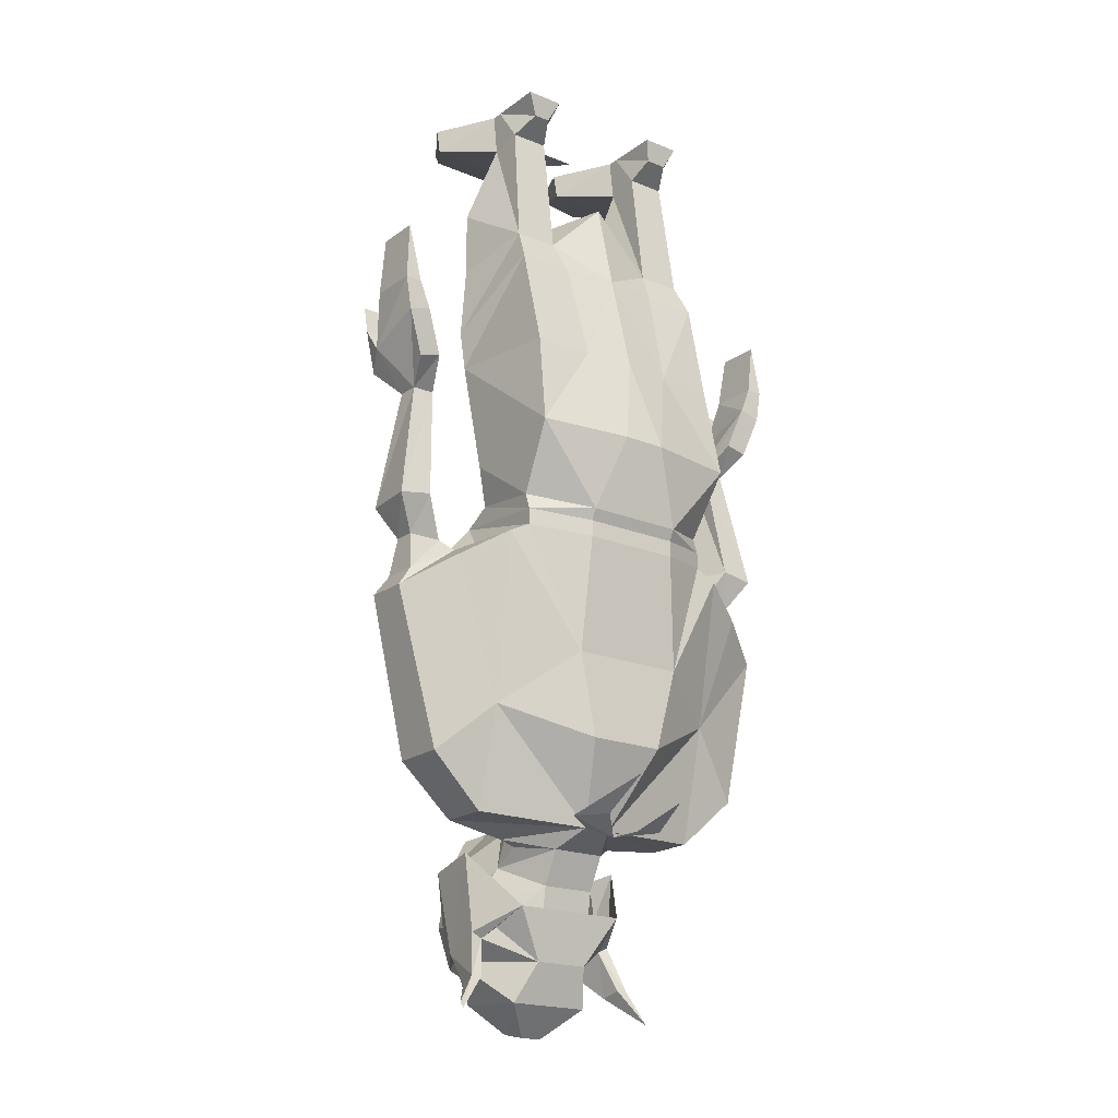
<metadata>
{"format":"obj","ext":"obj","renderer":"f3d","projection":"perspective","resolution":1024,"background":"white","views":[{"elev":-19.7,"azim":-37.2,"up":"+Y"}]}
</metadata>
<code>
v -0.3906 -0.9219 -0.2188
v -0.5078 -1.023 -0.1641
v -0.5391 -0.9141 -0.1562
v -0.3984 -0.8281 -0.1797
v -0.2969 -0.7969 -0.2344
v -0.3203 -0.9609 -0.2188
v -0.3359 -1 -0.2109
v -0.3672 -1.008 -0.1875
v -0.4297 -1.008 -0.1875
v -0.4297 -1.094 -0.1641
v -0.4297 -1.094 -0.09375
v -0.5078 -1.023 -0.08594
v -0.5391 -0.9141 -0.08594
v -0.5703 -0.8047 -0.08594
v -0.5703 -0.8047 -0.1484
v -0.4766 -0.7344 -0.1562
v -0.4297 -0.7031 -0.1797
v -0.3984 -0.6641 -0.1719
v -0.2812 -0.6172 -0.1875
v -0.2109 -0.6172 -0.1875
v -0.2109 -0.7031 -0.2109
v -0.2031 -0.7969 -0.2344
v -0.25 -0.9062 -0.2422
v -0.25 -0.9609 -0.2188
v -0.2812 -0.9922 -0.2109
v -0.3125 -1.023 -0.1953
v -0.3203 -1.117 -0.1641
v -0.3438 -1.109 -0.1641
v -0.2734 -1.102 -0.0625
v -0.4297 -0.9531 -0.05469
v -0.5 -0.7578 -0.04688
v -0.4766 -0.7344 -0.09375
v -0.5469 -0.7734 -0.09375
v -0.5469 -0.7734 -0.1484
v -0.4922 -0.7188 -0.1406
v -0.4219 -0.7266 -0.1094
v -0.4062 -0.7031 -0.01562
v -0.4062 -0.6797 -0.01562
v -0.3984 -0.6406 -0.1328
v -0.375 -0.6328 -0.1562
v -0.3906 -0.5938 -0.1484
v -0.25 -0.5859 -0.1953
v -0.1094 -0.5938 -0.1484
v -0.125 -0.6328 -0.1562
v -0.125 -0.6562 -0.1875
v -0.1094 -0.8203 -0.1875
v -0.1094 -0.9219 -0.2188
v -0.1953 -0.9609 -0.2188
v -0.1953 -0.9922 -0.2109
v -0.25 -0.9844 -0.2109
v -0.2969 -1.023 -0.2031
v -0.2969 -1.055 -0.2031
v -0.3203 -1.141 -0.2031
v -0.2891 -1.125 -0.1094
v -0.2344 -1.102 -0.0625
v -0.3047 -0.9922 0
v -0.3281 -0.875 0
v -0.4375 -0.7188 -0.01562
v -0.3203 -0.7109 0.01562
v -0.3203 -0.6875 0.01562
v -0.3203 -0.6719 0.02344
v -0.4062 -0.6562 -0.02344
v -0.4141 -0.5859 -0.125
v -0.1797 -1.117 -0.1641
v -0.2031 -1.055 -0.2031
v -0.2031 -1.023 -0.2031
v -0.1719 -1.016 -0.1953
v -0.1484 -1.008 -0.2109
v -0.1406 -1.016 -0.1875
v -0.1562 -1.102 -0.1641
v -0.2109 -1.125 -0.1094
v -0.2109 -1.172 -0.1328
v -0.1797 -1.141 -0.2031
v -0.2031 -1.086 -0.2266
v -0.07031 -1.008 -0.1719
v -0.07031 -1.094 -0.1641
v -0.2891 -1.172 -0.1328
v -0.2891 -1.273 -0.1484
v -0.2109 -1.273 -0.1484
v -0.1484 -1.242 -0.1953
v -0.1484 -1.195 -0.2188
v -0.1484 -1.195 -0.2578
v -0.1641 -1.133 -0.2969
v -0.2266 -1.07 -0.2969
v -0.2969 -1.086 -0.2266
v -0.3359 -1.133 -0.2969
v -0.3516 -1.195 -0.2578
v -0.3516 -1.195 -0.2188
v -0.1016 -0.7031 -0.01562
v -0.1797 -0.7109 0.01562
v -0.1641 -0.875 0
v -0.07031 -0.7188 -0.01562
v -0.08594 -0.7266 -0.1094
v -0.1094 -0.6641 -0.1719
v -0.1016 -0.6797 -0.01562
v -0.1797 -0.6875 0.01562
v -0.1953 -0.9922 0
v -0.07031 -0.9297 -0.05469
v -0.007812 -0.7578 -0.04688
v -0.03125 -0.7344 -0.09375
v -0.03125 -0.7344 -0.1484
v -0.07031 -0.7031 -0.1562
v -0.1094 -0.6406 -0.1328
v -0.1016 -0.6562 -0.02344
v -0.1797 -0.6719 0.02344
v -0.07031 -1.094 -0.09375
v 0.007812 -1.023 -0.08594
v 0.03125 -0.9141 -0.08594
v 0.05469 -0.8047 -0.08594
v 0.03906 -0.7734 -0.09375
v -0.01562 -0.7188 -0.1094
v -0.01562 -0.7188 -0.1406
v 0.03906 -0.7734 -0.1484
v 0.05469 -0.8047 -0.1562
v -0.2188 -0.5625 0.04688
v -0.2812 -0.5625 0.04688
v -0.4141 -0.5625 0.03125
v -0.4219 -0.4219 -0.1562
v -0.3984 -0.4453 -0.1797
v -0.3594 -0.4766 -0.1953
v -0.3281 -0.4922 -0.2031
v -0.3516 -0.5859 -0.1719
v -0.25 -0.5859 -0.2266
v -0.1484 -0.5859 -0.1719
v -0.1406 -0.4766 -0.1953
v -0.09375 -0.4453 -0.1797
v -0.07031 -0.4219 -0.1562
v -0.08594 -0.5859 -0.125
v 0.03125 -0.9141 -0.1562
v 0.007812 -1.023 -0.1641
v -0.25 0 -0.2031
v -0.2891 0 -0.1719
v -0.2109 0 -0.1719
v -0.08594 -0.5625 0.02344
v -0.1797 -0.4297 0.007812
v -0.25 -0.4297 0.01562
v -0.3203 -0.4297 0.007812
v -0.4062 -0.4297 0.007812
v -0.4062 -0.2812 -0.03125
v -0.4297 -0.3672 -0.1562
v -0.4062 -0.3984 -0.1797
v -0.3516 -0.3906 -0.1875
v -0.3047 -0.4453 -0.1875
v -0.2891 -0.4688 -0.1953
v -0.09375 -0.2812 -0.03125
v -0.0625 -0.375 -0.1562
v -0.1016 -0.2344 -0.05469
v -0.1641 -0.2344 -0.05469
v -0.1719 -0.2812 -0.03125
v -0.09375 -0.4297 0
v -0.1641 -0.0625 -0.125
v -0.1094 -0.0625 -0.125
v -0.07812 -0.1719 -0.1562
v -0.1875 -0.1719 -0.1562
v -0.1641 -0.05469 -0.07812
v -0.1641 0 -0.1172
v -0.1641 0 -0.1328
v -0.2109 -0.03906 -0.2109
v -0.0625 -0.03906 -0.2109
v -0.1094 0 -0.1328
v -0.1094 0 -0.1172
v -0.1094 0 -0.03906
v -0.125 -0.03125 -0.04688
v -0.1094 -0.05469 -0.07812
v -0.07031 -0.2734 -0.1562
v -0.09375 -0.3125 -0.1797
v -0.1016 -0.1953 -0.1797
v -0.1953 -0.1953 -0.1797
v -0.25 -0.1484 -0.1562
v -0.25 -0.1484 -0.05469
v -0.25 -0.2812 -0.02344
v -0.3281 -0.2812 -0.03125
v -0.2109 0 -0.2188
v -0.0625 0 -0.2188
v -0.125 0 -0.2891
v -0.1875 0 -0.2812
v -0.1875 -0.01562 -0.2734
v -0.125 -0.01562 -0.2812
v -0.1641 0 -0.03906
v -0.1562 -0.03125 -0.04688
v -0.3984 0 -0.2812
v -0.4375 0 -0.2188
v -0.2891 0 -0.2188
v -0.3125 0 -0.2812
v -0.3984 -0.01562 -0.2734
v -0.4375 -0.03906 -0.2109
v -0.3906 0 -0.1328
v -0.3359 0 -0.1328
v -0.2891 -0.03906 -0.2109
v -0.3125 -0.01562 -0.2734
v -0.3359 -0.0625 -0.125
v -0.3906 -0.0625 -0.125
v -0.3906 0 -0.1172
v -0.3359 0 -0.1172
v -0.4219 -0.1719 -0.1562
v -0.3125 -0.1719 -0.1562
v -0.3047 -0.1953 -0.1797
v -0.3984 -0.1953 -0.1797
v -0.4219 -0.2656 -0.1562
v -0.3984 -0.2344 -0.05469
v -0.3906 -0.05469 -0.07812
v -0.375 -0.03125 -0.04688
v -0.3906 0 -0.03906
v -0.3359 0 -0.03906
v -0.3516 -0.03125 -0.04688
v -0.3359 -0.05469 -0.07812
v -0.3359 -0.2344 -0.05469
v -0.25 -0.1719 -0.1797
v -0.3047 -0.3828 -0.1797
v -0.3984 -0.3047 -0.1797
v -0.08594 -0.4062 -0.1797
v -0.1484 -0.3906 -0.1875
v -0.1953 -0.3828 -0.1797
v -0.1953 -0.4453 -0.1875
v -0.2109 -0.4688 -0.1953
v -0.1719 -0.4922 -0.2031
v -0.2344 -1.109 -0.03906
v -0.25 -1.117 -0.03125
v -0.3125 -1.094 -0.03906
v -0.2812 -1.094 0
v -0.2891 -1.055 0.07812
v -0.1953 -1.109 0
v -0.2266 -1.109 -0.007812
v -0.2031 -1.078 0.05469
v -0.2734 -1.211 -0.3516
v -0.3125 -1.234 -0.3438
v -0.3203 -1.211 -0.3359
v -0.3125 -1.195 -0.3438
v -0.2812 -1.195 -0.3516
v -0.2734 -1.18 -0.3438
v -0.2578 -1.211 -0.3438
v -0.2812 -1.234 -0.3438
v -0.2734 -1.258 -0.3281
v -0.3125 -1.258 -0.3281
v -0.3359 -1.211 -0.3125
v -0.3125 -1.18 -0.3438
v -0.3125 -1.172 -0.3438
v -0.2734 -1.172 -0.3438
v -0.25 -1.211 -0.3438
v -0.1797 -1.211 -0.3359
v -0.1953 -1.234 -0.3438
v -0.2266 -1.211 -0.3516
v -0.1875 -1.195 -0.3438
v -0.1875 -1.18 -0.3438
v -0.1641 -1.211 -0.3125
v -0.1875 -1.258 -0.3281
v -0.2188 -1.234 -0.3438
v -0.2266 -1.258 -0.3281
v -0.2422 -1.211 -0.3438
v -0.2266 -1.18 -0.3438
v -0.2188 -1.195 -0.3516
v -0.2266 -1.172 -0.3438
v -0.1875 -1.172 -0.3438
v -0.1562 -1.211 -0.3125
v -0.1875 -1.266 -0.3281
v -0.2734 -1.266 -0.3281
v -0.3125 -1.266 -0.3281
v -0.3438 -1.211 -0.3125
v -0.3125 -1.133 -0.3203
v -0.2891 -1.125 -0.3281
v -0.2734 -1.148 -0.3438
v -0.2656 -1.141 -0.3594
v -0.2578 -1.156 -0.3672
v -0.25 -1.172 -0.3672
v -0.2422 -1.156 -0.3672
v -0.2266 -1.266 -0.3281
v -0.2031 -1.281 -0.3125
v -0.25 -1.297 -0.3125
v -0.2969 -1.281 -0.3125
v -0.3516 -1.266 -0.2578
v -0.3516 -1.219 -0.2734
v -0.2109 -1.125 -0.3281
v -0.2734 -1.109 -0.3359
v -0.2266 -1.109 -0.3359
v -0.1875 -1.133 -0.3203
v -0.2266 -1.148 -0.3438
v -0.25 -1.062 -0.3438
v -0.2109 -1.078 -0.3281
v -0.2344 -1.086 -0.3594
v -0.2656 -1.086 -0.3594
v -0.2891 -1.078 -0.3281
v -0.2734 -1.07 -0.2969
v -0.3594 -1.258 -0.2578
v -0.375 -1.305 -0.2031
v -0.3828 -1.297 -0.1719
v -0.3672 -1.234 -0.1953
v -0.375 -1.125 -0.2031
v -0.3672 -1.141 -0.2812
v -0.3438 -1.234 -0.2969
v -0.3125 -1.32 -0.2812
v -0.3125 -1.328 -0.1719
v -0.3516 -1.242 -0.1953
v -0.3672 -1.305 -0.2031
v -0.4062 -1.336 -0.1641
v -0.4062 -1.344 -0.1562
v -0.3672 -1.297 -0.1719
v -0.3281 -1.203 -0.1328
v -0.2344 -1.141 -0.3594
v -0.25 -1.148 -0.375
v -0.1484 -1.219 -0.2734
v -0.1484 -1.266 -0.2578
v -0.1953 -1.328 -0.1719
v -0.1953 -1.32 -0.2812
v -0.1641 -1.242 -0.2969
v -0.1406 -1.141 -0.2812
v -0.1406 -1.258 -0.2578
v -0.125 -1.305 -0.2031
v -0.1328 -1.305 -0.2031
v -0.1641 -1.203 -0.1328
v -0.2656 -1.367 -0.2188
v -0.2344 -1.367 -0.2188
v -0.2344 -1.359 -0.2578
v -0.09375 -1.336 -0.1641
v -0.09375 -1.344 -0.1562
v -0.1328 -1.297 -0.1719
v -0.1172 -1.297 -0.1719
v -0.1328 -1.234 -0.1953
v -0.1172 -1.125 -0.2031
v -0.2656 -1.359 -0.2578
v -0.4844 -0.6719 -0.1641
v -0.5625 -0.6719 -0.1641
v -0.5391 -0.5 -0.1406
v -0.5078 -0.5 -0.1406
v -0.5234 -0.6641 -0.08594
v -0.4922 -0.7188 -0.1094
v -0.5391 -0.7188 -0.1406
v -0.5703 -0.6719 -0.08594
v -0.5391 -0.5 -0.1094
v -0.5781 -0.4375 -0.1484
v -0.5625 -0.4609 -0.1797
v -0.5312 -0.4531 -0.1797
v -0.5469 -0.4297 -0.1484
v -0.5469 -0.3984 -0.0625
v -0.5078 -0.5 -0.1094
v -0.5391 -0.7188 -0.1094
v -0.5234 -0.4609 -0.07031
v -0.5547 -0.4688 -0.07031
v -0.5781 -0.4062 -0.0625
v -0.5859 -0.3594 -0.0625
v -0.5859 -0.3594 -0.1328
v -0.5547 -0.4062 -0.1641
v -0.5859 -0.4062 -0.1641
v -0.5781 -0.3672 -0.1797
v -0.5547 -0.3672 -0.1797
v -0.5547 -0.3672 -0.1719
v -0.5859 -0.3672 -0.1719
v -0.02344 -0.6719 -0.1641
v 0.03125 -0.5 -0.1406
v 0.05469 -0.6719 -0.1641
v 0.01562 -0.6641 -0.08594
v 0 -0.5 -0.1406
v 0.02344 -0.4531 -0.1797
v 0.05469 -0.4609 -0.1797
v 0.07031 -0.4375 -0.1484
v 0.03125 -0.5 -0.1094
v 0.0625 -0.6719 -0.08594
v 0.03125 -0.7188 -0.1406
v 0.03125 -0.7188 -0.1094
v 0 -0.5 -0.1094
v 0.03906 -0.3984 -0.0625
v 0.03906 -0.4297 -0.1484
v 0.04688 -0.3672 -0.1797
v 0.07031 -0.3672 -0.1797
v 0.07812 -0.4062 -0.1641
v 0.04688 -0.4062 -0.1641
v 0.07812 -0.3594 -0.1328
v 0.07812 -0.3594 -0.0625
v 0.07031 -0.4062 -0.0625
v 0.04688 -0.4688 -0.07031
v 0.01562 -0.4609 -0.07031
v -0.5625 -0.3594 -0.0625
v -0.5781 -0.2734 -0.07031
v -0.5781 -0.2734 -0.1328
v -0.5625 -0.3594 -0.1328
v 0.05469 -0.3594 -0.0625
v 0.05469 -0.3594 -0.1328
v 0.07031 -0.2812 -0.1328
v 0.07031 -0.2812 -0.07031
v 0.04688 -0.3672 -0.1719
v 0.07812 -0.3672 -0.1719
v -0.3828 -0.9375 -0.1328
v -0.4062 -0.9141 -0.1328
v -0.3828 -0.9141 -0.1328
v -0.1016 -0.9375 -0.1328
v -0.125 -0.9141 -0.1328
v -0.1016 -0.9141 -0.1328
f 1 2 3
f 1 3 4
f 1 4 5
f 1 8 9
f 1 9 2
f 2 9 10
f 3 15 4
f 4 15 16
f 4 16 17
f 4 17 18
f 4 18 19
f 4 19 5
f 5 19 20
f 5 20 21
f 8 28 9
f 9 28 10
f 13 30 14
f 14 30 31
f 20 45 46
f 20 46 21
f 21 46 22
f 22 46 47
f 24 49 50
f 24 50 25
f 25 50 51
f 25 51 26
f 26 51 27
f 29 55 56
f 29 56 30
f 30 56 57
f 30 57 58
f 30 58 31
f 37 58 57
f 37 57 59
f 39 62 63
f 64 66 67
f 66 50 49
f 66 49 67
f 69 47 75
f 69 75 70
f 89 90 91
f 89 91 92
f 90 59 91
f 91 59 57
f 91 57 97
f 91 97 98
f 91 98 92
f 92 98 99
f 94 102 46
f 94 46 45
f 57 56 97
f 97 56 55
f 97 55 98
f 98 109 99
f 101 114 46
f 101 46 102
f 61 105 115
f 61 115 116
f 61 116 117
f 61 117 62
f 62 117 63
f 63 117 118
f 47 46 114
f 105 104 134
f 105 134 115
f 115 134 135
f 115 135 136
f 115 136 116
f 116 136 137
f 116 137 117
f 117 137 138
f 117 138 118
f 118 138 139
f 118 139 140
f 128 134 104
f 128 104 103
f 145 127 146
f 145 146 147
f 145 147 148
f 145 148 149
f 145 149 135
f 145 135 150
f 145 150 127
f 127 150 134
f 127 134 128
f 154 169 170
f 154 170 148
f 148 170 171
f 148 171 149
f 149 171 135
f 135 171 136
f 136 171 137
f 137 171 172
f 137 172 139
f 137 139 138
f 196 207 170
f 196 170 169
f 199 140 200
f 200 140 139
f 200 139 207
f 171 207 172
f 172 207 139
f 171 170 207
f 135 134 150
f 146 165 147
f 1 5 6
f 1 6 7
f 1 7 8
f 5 21 22
f 5 22 23
f 5 23 6
f 7 27 8
f 8 27 28
f 22 47 48
f 22 48 23
f 27 54 28
f 28 54 29
f 29 54 55
f 64 68 69
f 64 69 70
f 64 70 71
f 68 48 47
f 68 47 69
f 70 55 71
f 71 55 54
f 29 55 217
f 29 217 218
f 218 217 222
f 218 222 223
f 223 222 224
f 2 10 11
f 2 11 12
f 2 12 13
f 2 13 3
f 3 13 14
f 3 14 15
f 10 28 29
f 10 29 11
f 11 29 30
f 11 30 12
f 12 30 13
f 70 75 76
f 70 76 55
f 98 55 106
f 98 106 107
f 98 107 108
f 98 108 109
f 47 114 129
f 47 129 130
f 47 130 75
f 75 130 76
f 76 130 106
f 76 106 55
f 129 109 108
f 129 108 130
f 130 108 107
f 130 107 106
f 114 109 129
f 6 23 24
f 6 24 25
f 6 25 7
f 7 25 26
f 7 26 27
f 23 48 49
f 23 49 24
f 64 67 68
f 67 49 48
f 67 48 68
f 29 218 219
f 219 218 220
f 219 220 221
f 14 31 32
f 14 32 33
f 14 33 15
f 15 33 34
f 15 34 16
f 16 32 36
f 16 36 17
f 17 36 18
f 18 36 37
f 31 58 32
f 32 58 36
f 36 58 37
f 89 92 93
f 89 93 94
f 92 99 100
f 92 100 93
f 93 100 101
f 93 101 102
f 93 102 94
f 99 109 100
f 100 109 110
f 101 113 114
f 113 110 114
f 114 110 109
f 131 132 133
f 16 34 35
f 16 35 32
f 65 73 74
f 65 74 52
f 65 52 51
f 65 51 50
f 65 50 66
f 73 82 83
f 73 83 74
f 74 83 84
f 74 84 85
f 74 85 52
f 52 85 53
f 53 85 86
f 53 86 87
f 100 110 111
f 100 111 112
f 100 112 101
f 101 112 113
f 151 152 153
f 151 153 154
f 151 154 148
f 152 147 153
f 153 147 165
f 195 192 191
f 195 191 196
f 195 199 200
f 195 200 192
f 191 207 196
f 231 239 233
f 245 254 246
f 246 254 255
f 246 255 248
f 233 239 256
f 233 256 234
f 234 256 257
f 234 257 258
f 234 258 235
f 238 260 261
f 239 249 266
f 256 269 257
f 248 255 266
f 248 266 249
f 272 252 276
f 277 278 279
f 277 279 280
f 277 280 281
f 277 281 282
f 277 282 84
f 277 84 278
f 282 86 85
f 282 85 84
f 283 284 285
f 283 285 286
f 284 294 285
f 276 298 262
f 276 262 261
f 255 267 266
f 317 316 306
f 306 316 307
f 307 316 313
f 322 328 329
f 322 329 330
f 322 330 331
f 322 331 323
f 323 331 332
f 323 332 333
f 323 333 334
f 325 335 33
f 325 33 32
f 325 32 35
f 328 334 336
f 328 336 337
f 328 337 338
f 328 338 329
f 335 326 34
f 335 34 33
f 34 326 35
f 348 351 352
f 348 352 353
f 348 353 354
f 348 354 355
f 112 357 113
f 113 357 358
f 113 358 110
f 110 358 111
f 351 359 360
f 351 360 361
f 351 361 352
f 354 368 355
f 355 368 369
f 355 369 370
f 355 370 359
f 336 334 333
f 336 333 337
f 337 333 338
f 370 360 359
f 381 382 383
f 384 385 386
f 18 37 38
f 18 38 39
f 18 40 19
f 19 40 41
f 19 41 42
f 19 42 20
f 20 42 43
f 20 43 44
f 20 44 45
f 37 59 60
f 37 60 38
f 89 94 95
f 89 95 96
f 89 96 90
f 90 96 60
f 90 60 59
f 94 103 95
f 41 119 120
f 43 125 126
f 119 141 142
f 119 142 120
f 120 142 143
f 121 144 123
f 121 123 122
f 197 208 209
f 197 209 142
f 197 142 198
f 198 142 210
f 166 211 212
f 166 212 167
f 167 212 168
f 168 212 213
f 168 213 208
f 212 126 125
f 212 125 214
f 212 214 213
f 213 214 209
f 213 209 208
f 214 143 209
f 209 143 142
f 212 211 126
f 141 210 142
f 215 216 123
f 215 123 144
f 216 124 123
f 18 39 40
f 38 60 61
f 38 61 62
f 38 62 39
f 39 63 41
f 39 41 40
f 94 45 103
f 95 103 104
f 95 104 105
f 95 105 96
f 96 105 61
f 96 61 60
f 63 118 119
f 63 119 41
f 41 120 121
f 41 121 122
f 41 122 42
f 42 122 123
f 42 123 124
f 42 124 43
f 43 124 125
f 43 126 127
f 43 127 128
f 43 128 44
f 44 128 103
f 44 103 45
f 118 140 141
f 118 141 119
f 120 143 144
f 120 144 121
f 153 165 166
f 153 166 167
f 153 167 154
f 154 167 168
f 154 168 169
f 195 196 197
f 195 197 198
f 195 198 199
f 196 169 208
f 196 208 197
f 198 210 199
f 199 210 140
f 165 146 211
f 165 211 166
f 168 208 169
f 126 211 146
f 126 146 127
f 210 141 140
f 215 144 143
f 215 143 214
f 215 214 216
f 216 214 125
f 216 125 124
f 27 51 52
f 27 52 53
f 27 53 54
f 64 65 66
f 64 71 72
f 64 72 73
f 64 73 65
f 72 80 81
f 72 81 73
f 73 81 82
f 53 87 88
f 53 88 77
f 53 77 54
f 151 148 155
f 151 155 156
f 151 156 157
f 151 157 158
f 152 159 160
f 152 160 161
f 152 161 162
f 152 162 163
f 152 163 164
f 152 164 147
f 164 155 148
f 164 148 147
f 173 174 175
f 173 175 176
f 173 176 177
f 173 177 158
f 173 158 157
f 173 157 174
f 174 157 160
f 174 160 159
f 174 159 178
f 174 178 175
f 157 156 161
f 157 161 160
f 161 156 179
f 161 179 162
f 162 179 180
f 162 180 163
f 156 155 180
f 156 180 179
f 181 182 183
f 181 183 184
f 181 185 182
f 182 185 186
f 182 186 187
f 182 187 188
f 182 188 183
f 183 188 189
f 183 189 190
f 183 190 184
f 186 192 187
f 187 192 193
f 187 193 188
f 188 193 194
f 188 194 191
f 188 191 189
f 192 200 201
f 192 201 193
f 193 201 202
f 193 202 203
f 193 203 204
f 193 204 194
f 194 204 191
f 191 204 205
f 191 205 206
f 191 206 207
f 200 207 201
f 201 207 206
f 202 205 203
f 203 205 204
f 237 258 86
f 237 86 259
f 237 259 260
f 237 260 238
f 238 261 262
f 238 262 263
f 238 263 239
f 239 265 252
f 257 269 270
f 257 270 271
f 257 271 258
f 258 271 87
f 258 87 86
f 272 260 273
f 272 273 274
f 272 274 275
f 272 275 253
f 272 253 252
f 272 276 261
f 272 261 260
f 278 84 83
f 278 83 274
f 278 274 279
f 279 274 280
f 280 274 273
f 280 273 281
f 281 273 86
f 281 86 282
f 270 292 293
f 285 294 295
f 285 295 296
f 285 296 292
f 285 292 286
f 252 265 276
f 276 265 298
f 299 262 298
f 299 298 265
f 299 263 262
f 82 300 254
f 82 254 83
f 83 254 253
f 83 253 275
f 83 275 274
f 255 300 301
f 255 301 267
f 301 308 80
f 292 77 88
f 255 254 300
f 273 259 86
f 259 273 260
f 295 293 296
f 296 293 292
f 308 314 315
f 308 315 80
f 80 315 316
f 80 316 317
f 313 316 314
f 314 316 315
f 320 321 322
f 320 322 323
f 320 323 324
f 321 327 328
f 321 328 322
f 323 334 324
f 324 334 327
f 327 334 328
f 329 338 339
f 329 339 340
f 329 340 332
f 329 332 341
f 329 341 342
f 329 342 330
f 330 342 343
f 330 343 331
f 331 343 344
f 331 344 332
f 332 344 341
f 341 344 345
f 341 345 342
f 342 345 346
f 342 346 343
f 343 346 344
f 344 346 345
f 347 348 349
f 347 350 351
f 347 351 348
f 348 355 349
f 349 355 356
f 350 356 359
f 350 359 351
f 352 361 362
f 352 362 363
f 352 363 353
f 353 363 364
f 353 364 354
f 354 364 365
f 354 365 361
f 354 361 366
f 354 366 367
f 354 367 368
f 355 359 356
f 338 333 371
f 338 371 339
f 340 374 332
f 332 374 333
f 333 374 371
f 360 368 375
f 360 375 376
f 360 376 361
f 361 376 366
f 367 375 368
f 361 365 362
f 362 365 379
f 362 380 363
f 363 380 364
f 364 380 365
f 365 380 379
f 71 54 77
f 71 77 72
f 72 77 78
f 72 78 79
f 72 79 80
f 151 158 159
f 151 159 152
f 175 178 176
f 176 178 177
f 177 178 158
f 158 178 159
f 163 180 155
f 163 155 164
f 181 184 185
f 184 190 185
f 185 190 189
f 185 189 186
f 186 189 191
f 186 191 192
f 201 206 202
f 202 206 205
f 230 236 237
f 230 237 238
f 230 238 231
f 231 238 239
f 244 250 252
f 244 252 253
f 244 253 245
f 245 253 254
f 235 258 236
f 236 258 237
f 239 263 264
f 239 264 265
f 239 252 250
f 239 250 249
f 239 266 256
f 256 266 267
f 256 267 268
f 256 268 269
f 283 271 270
f 283 270 284
f 270 78 292
f 270 293 284
f 284 293 294
f 299 265 264
f 299 264 263
f 301 80 79
f 301 306 307
f 301 307 308
f 292 78 77
f 294 293 295
f 308 307 313
f 308 313 314
f 320 324 325
f 320 325 35
f 320 35 321
f 321 35 326
f 321 326 327
f 324 327 335
f 324 335 325
f 327 326 335
f 347 349 112
f 347 112 111
f 347 111 350
f 349 356 357
f 349 357 112
f 111 358 350
f 350 358 356
f 356 358 357
f 339 371 372
f 339 372 340
f 340 372 373
f 340 373 374
f 371 374 372
f 372 374 373
f 366 376 377
f 366 377 378
f 366 378 367
f 367 378 375
f 378 376 375
f 376 378 377
f 225 226 227
f 225 227 228
f 225 228 229
f 225 232 226
f 240 241 242
f 240 242 243
f 241 247 242
f 242 251 243
f 225 229 230
f 225 230 231
f 225 231 232
f 226 232 233
f 226 233 234
f 226 234 227
f 227 234 235
f 227 235 228
f 228 235 236
f 228 236 229
f 229 236 230
f 231 233 232
f 240 243 244
f 240 244 245
f 240 245 241
f 241 245 246
f 241 246 247
f 242 247 248
f 242 248 249
f 242 249 250
f 242 250 251
f 243 251 250
f 243 250 244
f 246 248 247
f 283 286 287
f 283 287 288
f 283 288 270
f 270 288 289
f 270 289 269
f 286 292 297
f 286 297 287
f 301 267 304
f 301 304 305
f 301 305 306
f 301 80 79
f 79 80 309
f 79 309 78
f 80 317 309
f 309 317 318
f 318 317 306
f 318 306 305
f 309 297 78
f 78 297 270
f 270 297 292
f 270 269 290
f 270 290 291
f 270 291 78
f 301 79 302
f 301 302 303
f 301 303 267
f 79 78 291
f 79 291 302
f 303 290 269
f 303 269 268
f 303 268 267
f 302 291 310
f 302 310 311
f 302 311 303
f 303 311 312
f 303 312 290
f 290 312 319
f 290 319 291
f 291 319 310
f 310 319 311
f 311 319 312
f 360 370 368
f 368 370 369
f 362 379 380

</code>
